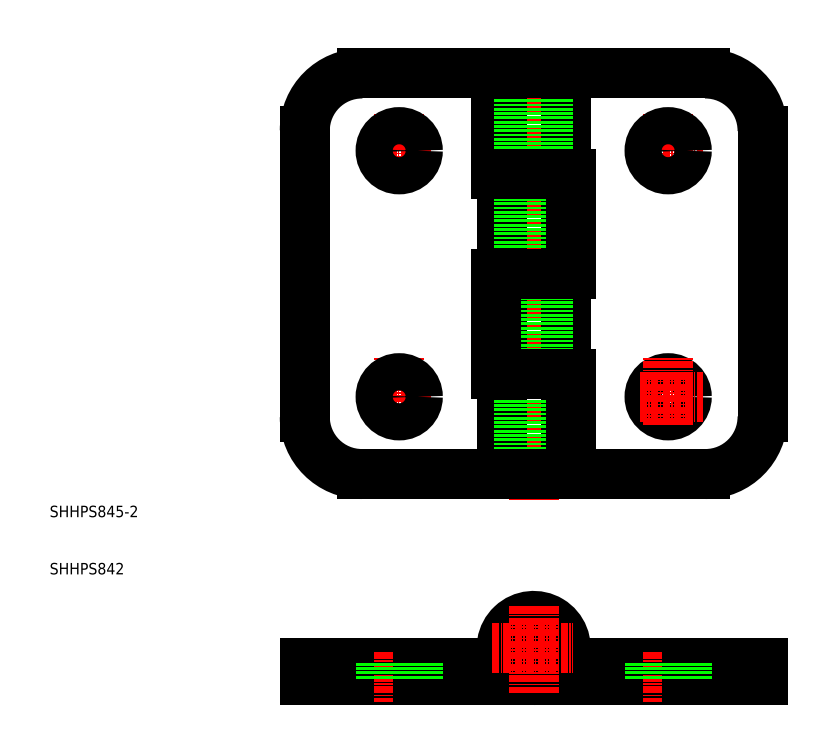
<metadata>
{"format":"dxf","ext":"dxf","renderer":"ezdxf+matplotlib","layout":"modelspace","background":"white","min_lineweight":24,"dpi":150}
</metadata>
<code>
0
SECTION
2
ENTITIES
0
LINE
8
CENTER
10
-17.96
20
86.9
30
0
11
-29.37
21
86.9
31
0
0
LINE
8
CENTER
10
3e-05
20
104.9
30
0
11
3e-05
21
25.9
31
0
0
LINE
8
CENTER
10
-23.5
20
80.81
30
0
11
-23.5
21
93.34
31
0
0
LINE
8
0
10
-6.5
20
100.4
30
0
11
-6.5
21
82.9
31
0
0
LINE
8
0
10
-5.6
20
100.4
30
0
11
-5.6
21
30.4
31
0
0
LINE
8
0
10
5.6
20
100.4
30
0
11
5.6
21
30.4
31
0
0
LINE
8
0
10
-2.5
20
100.4
30
0
11
-2.5
21
30.4
31
0
0
LINE
8
0
10
2.5
20
100.4
30
0
11
2.5
21
30.4
31
0
0
LINE
8
0
10
40
20
90.4
30
0
11
40
21
40.4
31
0
0
LINE
8
0
10
-6.5
20
47.9
30
0
11
-6.5
21
65.4
31
0
0
LINE
8
0
10
30
20
30.4
30
0
11
6.5
21
30.4
31
0
0
LINE
8
0
10
6.5
20
47.9
30
0
11
6.5
21
30.4
31
0
0
LINE
8
0
10
5.6
20
30.4
30
0
11
-30
21
30.4
31
0
0
LINE
8
0
10
6.5
20
47.9
30
0
11
-6.5
21
47.9
31
0
0
LINE
8
0
10
6.5
20
82.9
30
0
11
6.5
21
65.4
31
0
0
LINE
8
0
10
6.5
20
65.4
30
0
11
-6.5
21
65.4
31
0
0
LINE
8
0
10
6.5
20
82.9
30
0
11
-6.5
21
82.9
31
0
0
LINE
8
0
10
-5.6
20
100.4
30
0
11
30
21
100.4
31
0
0
LINE
8
0
10
-30
20
100.4
30
0
11
-6.5
21
100.4
31
0
0
CIRCLE
8
0
10
-23.5
20
86.9
30
0
40
3.25
0
LINE
8
CENTER
10
23.5
20
80.81
30
0
11
23.5
21
93.34
31
0
0
LINE
8
CENTER
10
18.52
20
86.9
30
0
11
29.65
21
86.9
31
0
0
CIRCLE
8
0
10
23.5
20
86.9
30
0
40
3.25
0
CIRCLE
8
0
10
23.5
20
43.9
30
0
40
3.25
0
LINE
8
CENTER
10
18.52
20
43.9
30
0
11
29.65
21
43.9
31
0
0
LINE
8
CENTER
10
23.5
20
38.91
30
0
11
23.5
21
50.9
31
0
0
LINE
8
CENTER
10
-23.5
20
38.91
30
0
11
-23.5
21
50.9
31
0
0
LINE
8
CENTER
10
-17.96
20
43.9
30
0
11
-29.37
21
43.9
31
0
0
CIRCLE
8
0
10
-23.5
20
43.9
30
0
40
3.25
0
ARC
8
0
10
-30
20
90.4
30
0
40
10
50
90
51
180
0
ARC
8
0
10
30
20
90.4
30
0
40
10
50
0
51
90
0
ARC
8
0
10
30
20
40.4
30
0
40
10
50
270
51
0
0
ARC
8
0
10
-30
20
40.4
30
0
40
10
50
180
51
270
0
LINE
8
0
10
-40
20
-5.6
30
0
11
7
21
-5.6
31
0
0
LINE
8
0
10
-40
20
-2.6
30
0
11
-40
21
-5.6
31
0
0
LINE
8
0
10
-40
20
-2.6
30
0
11
0
21
-2.6
31
0
0
LINE
8
CENTER
10
-23.5
20
-0.6694
30
0
11
-23.5
21
-9.484
31
0
0
LINE
8
0
10
-20.25
20
-2.6
30
0
11
-20.25
21
-5.6
31
0
0
LINE
8
0
10
40
20
-2.6
30
0
11
7
21
-2.6
31
0
0
LINE
8
0
10
7
20
-5.6
30
0
11
40
21
-5.6
31
0
0
LINE
8
0
10
7
20
-2.6
30
0
11
4.96
21
-2.6
31
0
0
LINE
8
0
10
7
20
-2.6
30
0
11
7
21
-5.6
31
0
0
LINE
8
0
10
20.25
20
-2.6
30
0
11
20.25
21
-5.6
31
0
0
LINE
8
CENTER
10
23.5
20
-0.6694
30
0
11
23.5
21
-9.484
31
0
0
LINE
8
0
10
26.75
20
-2.6
30
0
11
26.75
21
-5.6
31
0
0
LINE
8
0
10
40
20
-2.6
30
0
11
40
21
-5.6
31
0
0
LINE
8
0
10
26.75
20
-2.6
30
0
11
26.75
21
-5.6
31
0
0
LINE
8
0
10
20.25
20
-2.6
30
0
11
20.25
21
-5.6
31
0
0
LINE
8
0
10
-20.25
20
-2.6
30
0
11
-20.25
21
-5.6
31
0
0
LINE
8
0
10
-26.75
20
-2.6
30
0
11
-26.75
21
-5.6
31
0
0
LINE
8
0
10
-40
20
90.4
30
0
11
-40
21
40.4
31
0
0
TEXT
8
0
10
-84.58
20
22.86
30
0
40
2
1
SHHPS845-2
0
TEXT
8
0
10
-84.58
20
12.86
30
0
40
2
1
SHHPS842
0
ARC
8
0
10
0
20
0
30
0
40
5.6
50
270
51
207.7
0
ARC
8
0
10
0
20
0
30
0
40
2.6
50
270
51
207.7
0
CIRCLE
8
0
10
0
20
0
30
0
40
2.5
0
LINE
8
0
10
-2.303
20
-1.207
30
0
11
-4.96
21
-2.6
31
0
0
LINE
8
CENTER
10
0
20
7.271
30
0
11
0
21
-7.911
31
0
0
LINE
8
CENTER
10
-7.28
20
0
30
0
11
6.953
21
0
31
0
0
ENDSEC
0
EOF

</code>
